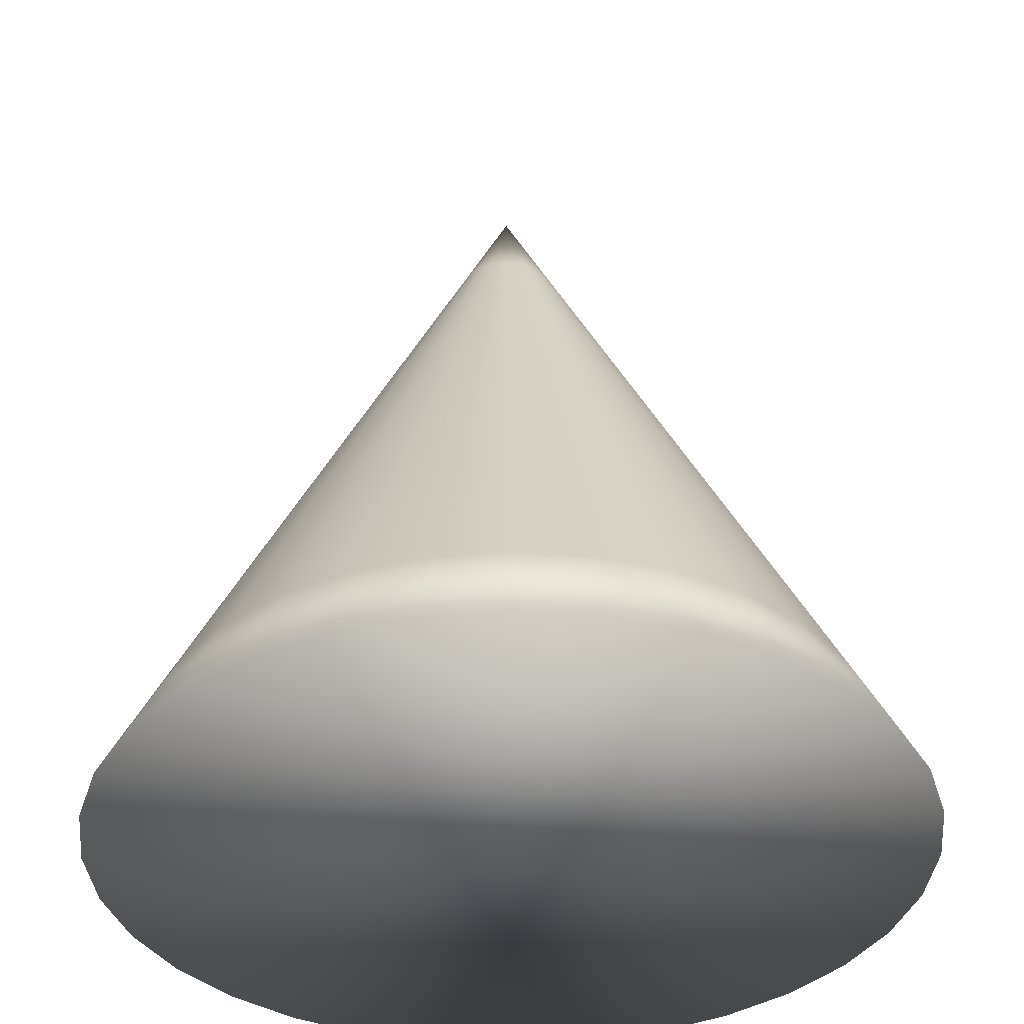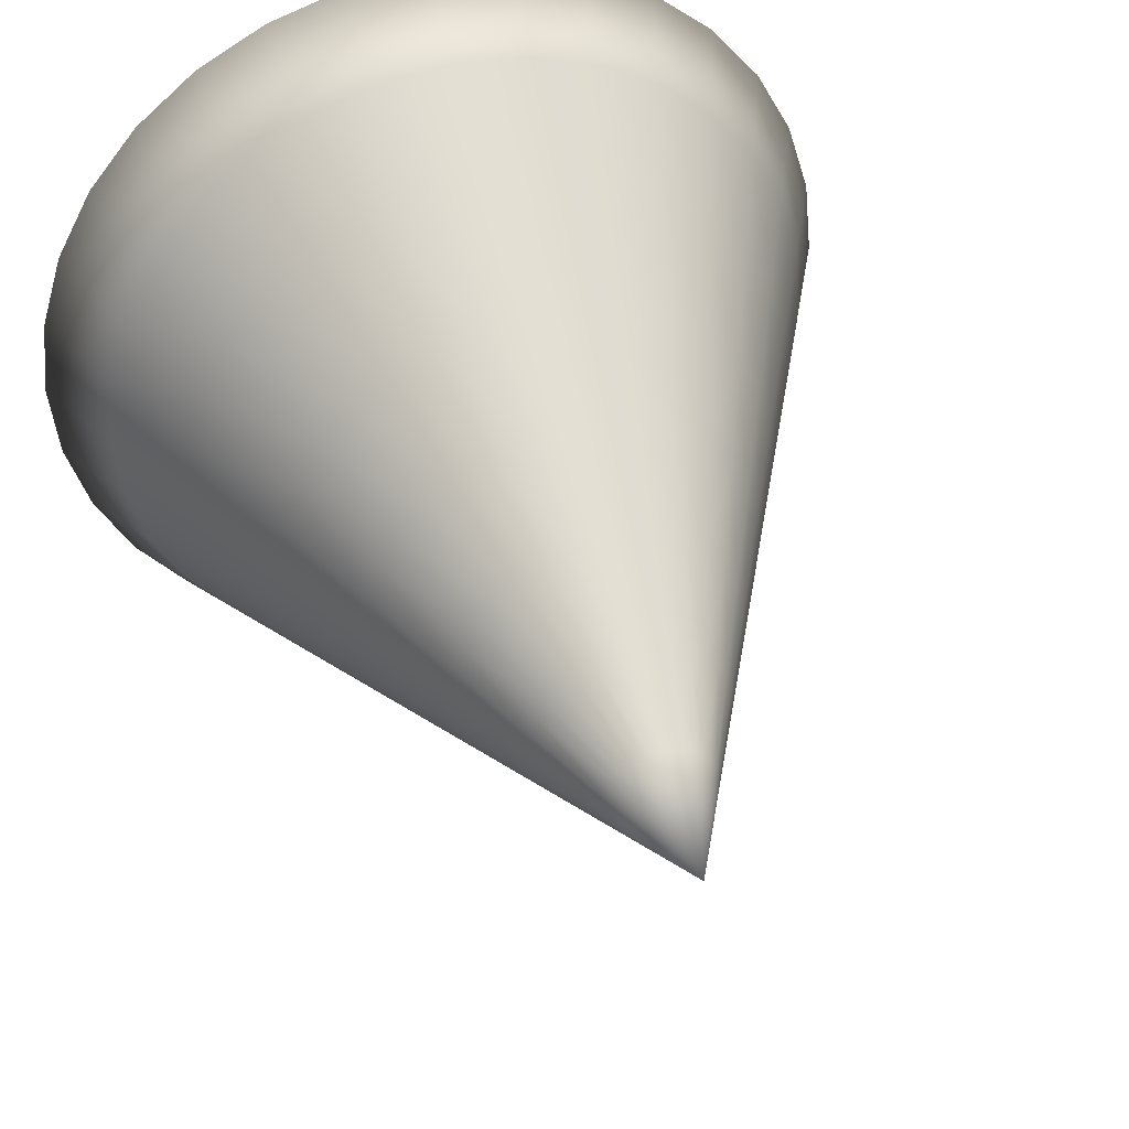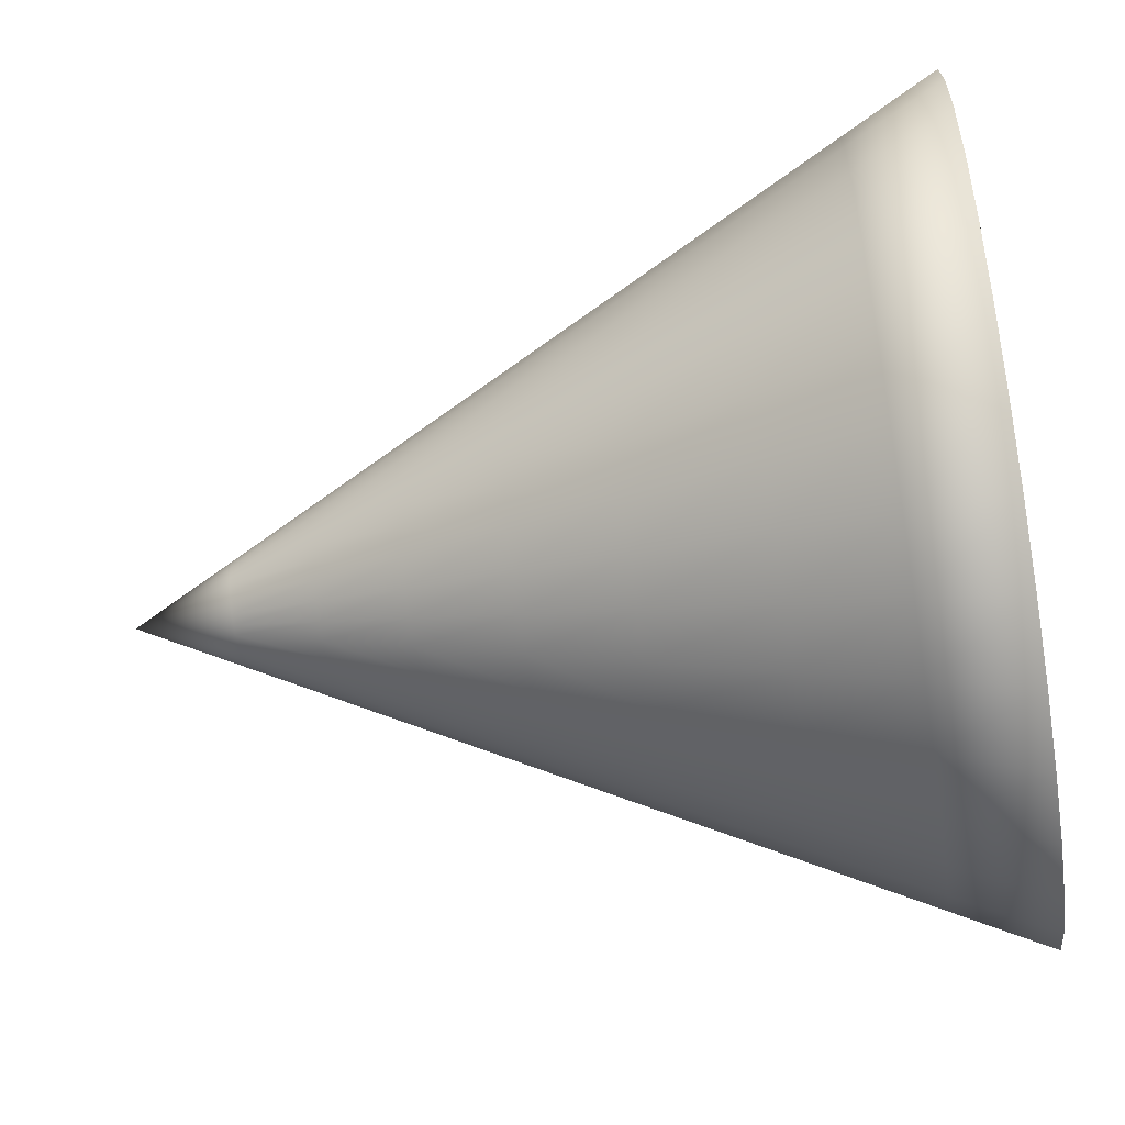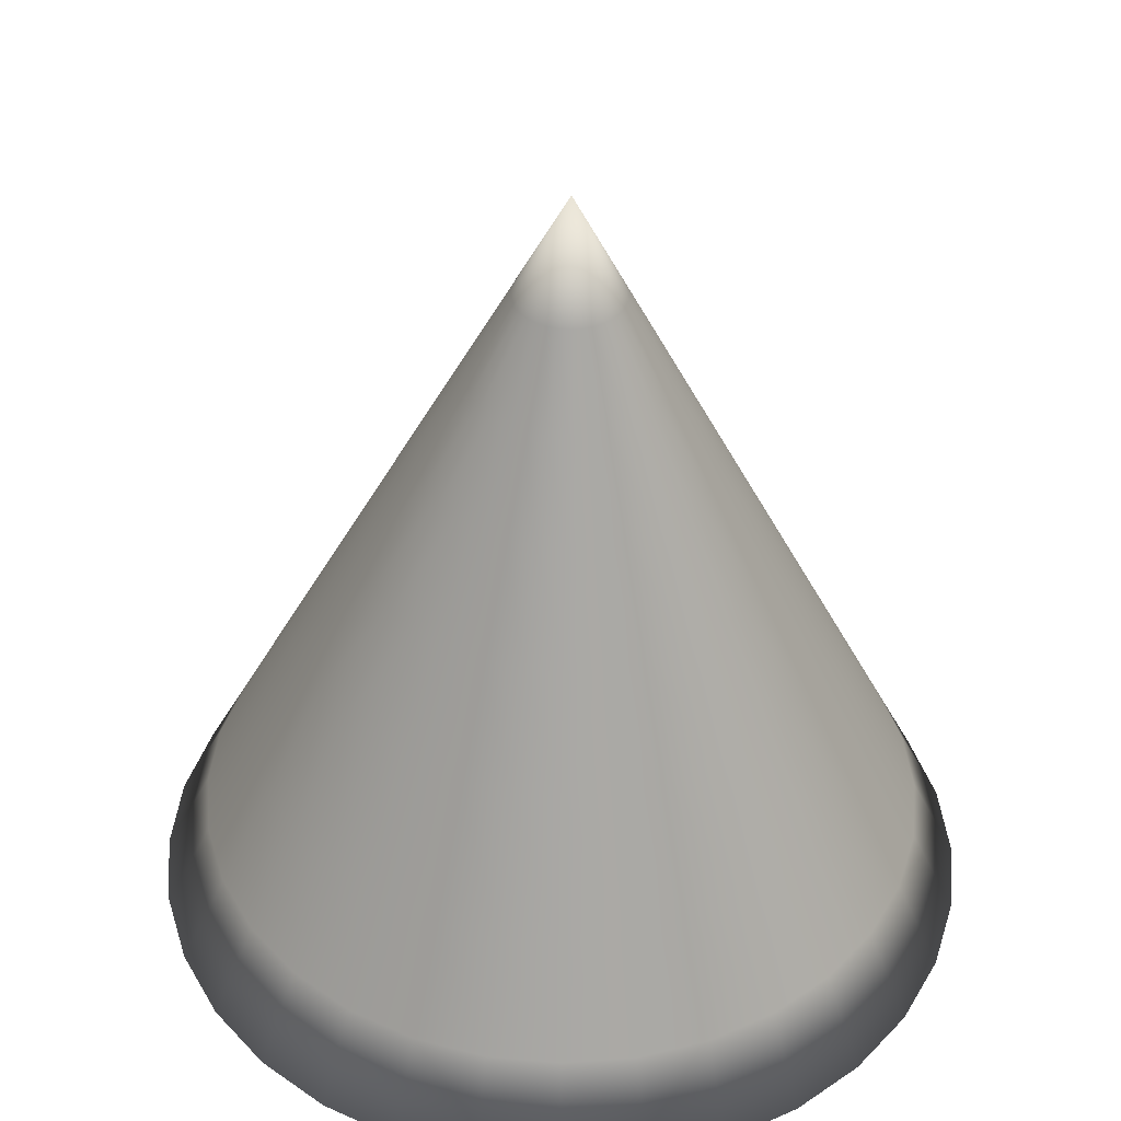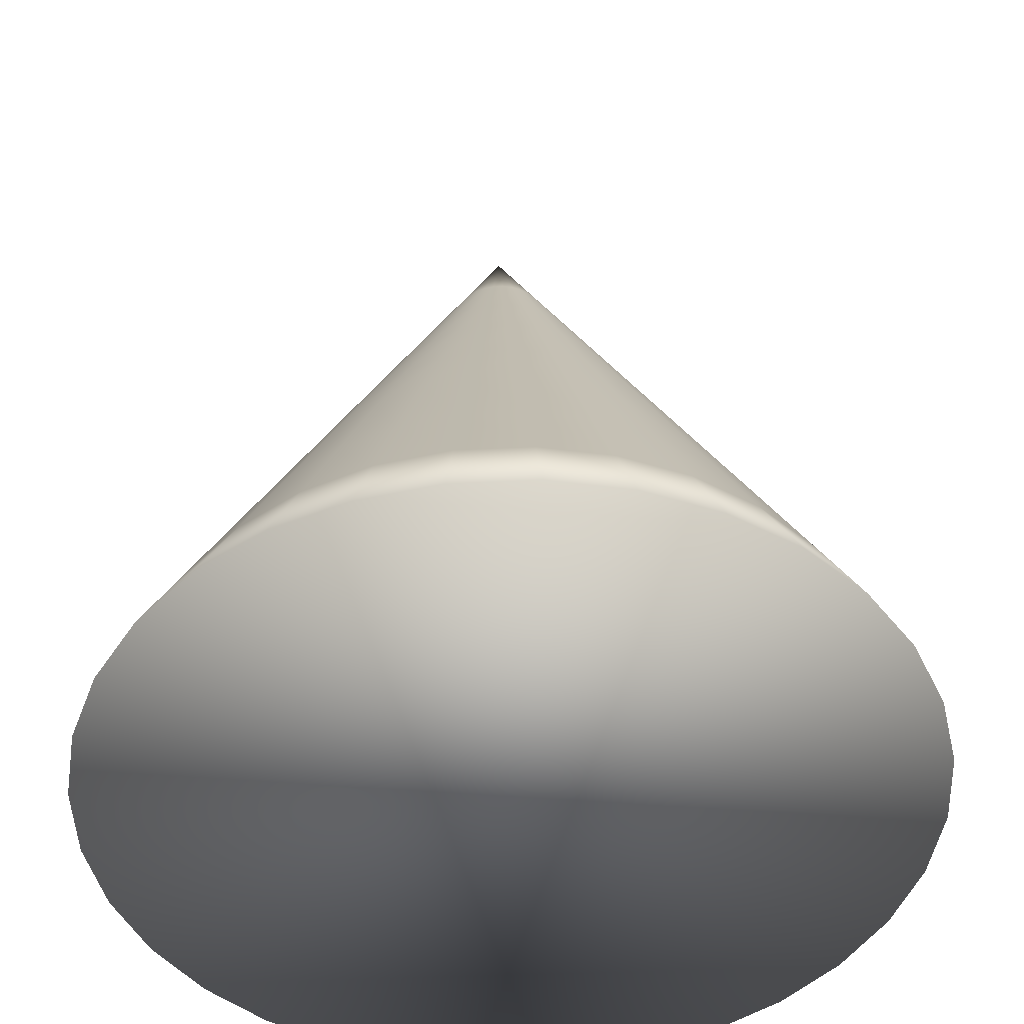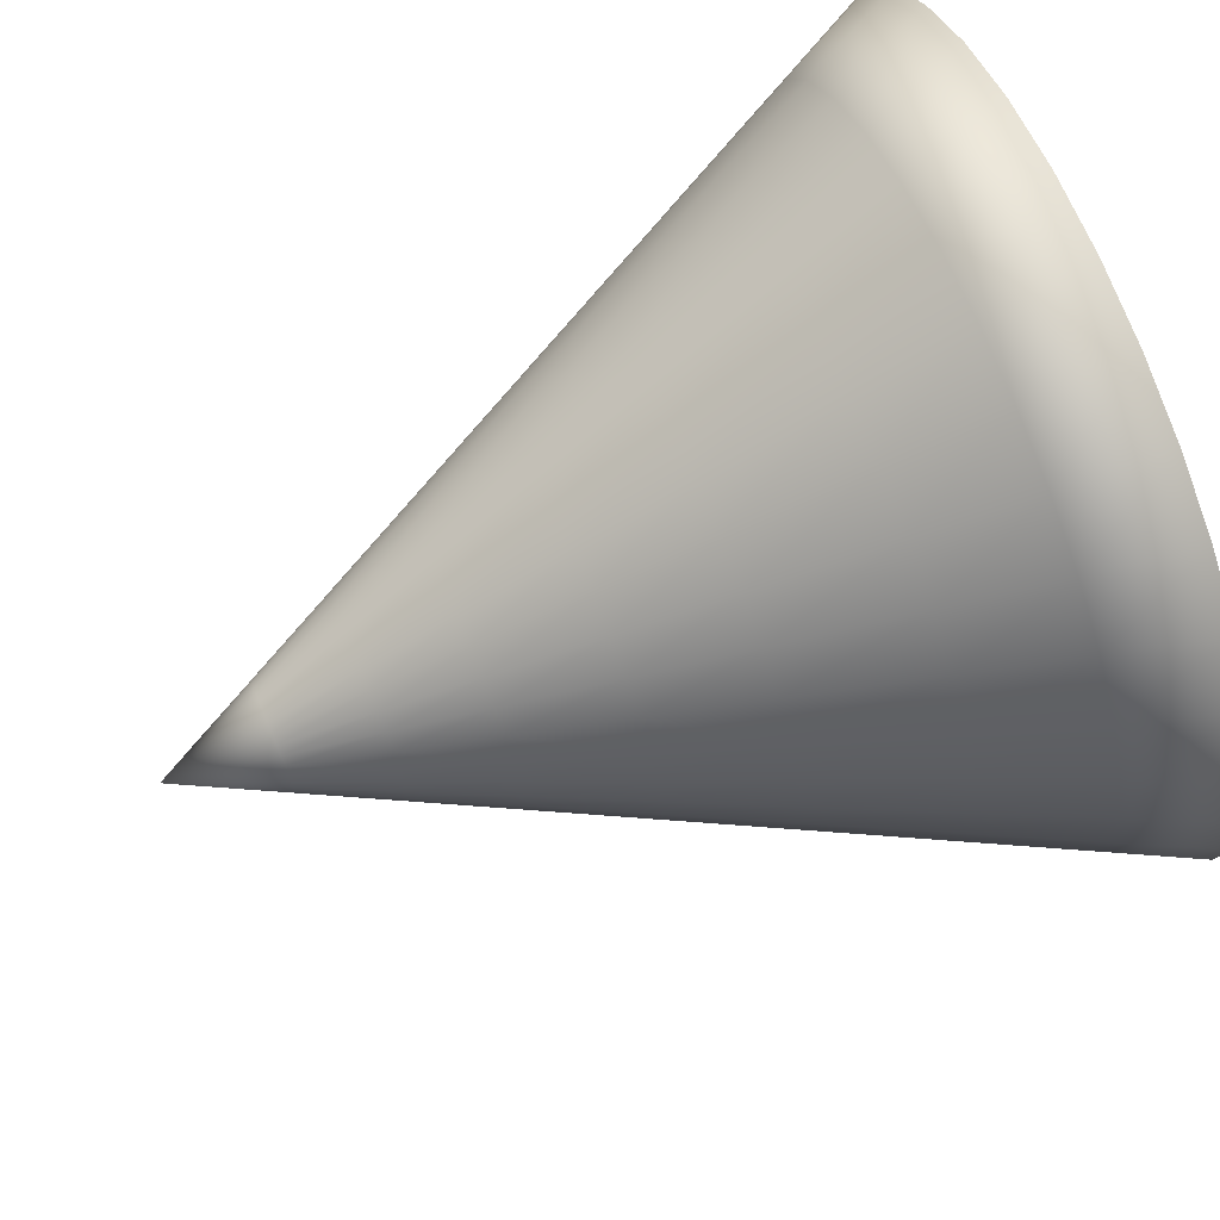
<metadata>
{"format":"obj","ext":"obj","renderer":"f3d","projection":"perspective","resolution":1024,"background":"white","views":[{"elev":-35.9,"azim":-112.8,"up":"+Y"},{"elev":41.8,"azim":161.3,"up":"+Z"},{"elev":-57.5,"azim":-81.9,"up":"+Z"},{"elev":42.7,"azim":-56.2,"up":"+Y"},{"elev":-47.6,"azim":154.0,"up":"+Y"},{"elev":74.6,"azim":-114.1,"up":"+Z"}]}
</metadata>
<code>
o PartyHut.002_Cone.002
v 0.1105 4.11 -0.431
v 0.1945 4.109 -0.4227
v 0.2754 4.107 -0.3982
v 0.3499 4.105 -0.3584
v 0.4152 4.104 -0.3048
v 0.4688 4.103 -0.2395
v 0.5086 4.102 -0.1649
v 0.5331 4.102 -0.08409
v 0.5414 4.101 0
v 0.5331 4.102 0.08409
v 0.5086 4.102 0.1649
v 0.4688 4.103 0.2395
v 0.4152 4.104 0.3048
v 0.3499 4.105 0.3584
v 0.2754 4.107 0.3982
v 0.1945 4.109 0.4227
v 0.1105 4.11 0.431
v 0.02641 4.112 0.4227
v -0.05443 4.114 0.3982
v -0.1289 4.115 0.3584
v -0.1942 4.117 0.3048
v -0.2478 4.118 0.2395
v -0.2876 4.119 0.1649
v -0.3122 4.119 0.08409
v -0.3204 4.119 -0
v -0.3122 4.119 -0.08409
v -0.2876 4.119 -0.1649
v -0.2478 4.118 -0.2395
v -0.1942 4.117 -0.3048
v -0.1289 4.115 -0.3584
v -0.05443 4.114 -0.3982
v 0.02641 4.112 -0.4227
v 0.1284 4.972 0
v 0.1801 4.861 -0.01074
v 0.2675 4.673 -0.0289
v 0.3712 4.45 -0.05045
v 0.4343 4.314 -0.06356
v 0.1811 4.861 0
v 0.2703 4.673 0
v 0.3762 4.45 0
v 0.4405 4.314 0
v 0.1801 4.861 0.01074
v 0.2675 4.673 0.0289
v 0.3712 4.45 0.05045
v 0.4343 4.314 0.06356
v 0.1769 4.861 0.02107
v 0.259 4.673 0.05668
v 0.3565 4.45 0.09897
v 0.4158 4.314 0.1247
v 0.1719 4.861 0.03059
v 0.2454 4.673 0.08229
v 0.3326 4.451 0.1437
v 0.3857 4.315 0.181
v 0.165 4.861 0.03893
v 0.2269 4.674 0.1047
v 0.3005 4.451 0.1829
v 0.3452 4.316 0.2304
v 0.1567 4.861 0.04578
v 0.2045 4.674 0.1232
v 0.2613 4.452 0.215
v 0.2958 4.317 0.2709
v 0.1471 4.862 0.05087
v 0.1789 4.675 0.1368
v 0.2166 4.453 0.2389
v 0.2395 4.318 0.301
v 0.1368 4.862 0.054
v 0.1511 4.675 0.1453
v 0.1681 4.454 0.2536
v 0.1784 4.319 0.3195
v 0.1261 4.862 0.05506
v 0.1222 4.676 0.1481
v 0.1176 4.455 0.2586
v 0.1148 4.321 0.3258
v 0.1153 4.862 0.054
v 0.09333 4.677 0.1453
v 0.06719 4.456 0.2536
v 0.05131 4.322 0.3195
v 0.105 4.862 0.05087
v 0.06555 4.677 0.1368
v 0.01869 4.457 0.2389
v -0.009794 4.323 0.301
v 0.0955 4.863 0.04578
v 0.03995 4.678 0.1232
v -0.02601 4.458 0.215
v -0.0661 4.324 0.2709
v 0.08716 4.863 0.03893
v 0.01751 4.678 0.1047
v -0.06519 4.459 0.1829
v -0.1155 4.326 0.2304
v 0.08031 4.863 0.03059
v -0.00091 4.679 0.08229
v -0.09735 4.459 0.1437
v -0.156 4.326 0.181
v 0.07523 4.863 0.02107
v -0.0146 4.679 0.05668
v -0.1212 4.46 0.09897
v -0.1861 4.327 0.1247
v 0.07209 4.863 0.01074
v -0.02302 4.679 0.0289
v -0.136 4.46 0.05045
v -0.2046 4.327 0.06356
v 0.07104 4.863 -0
v -0.02587 4.679 -0
v -0.1409 4.46 -0
v -0.2109 4.327 -0
v 0.07209 4.863 -0.01074
v -0.02302 4.679 -0.0289
v -0.136 4.46 -0.05045
v -0.2046 4.327 -0.06356
v 0.07523 4.863 -0.02107
v -0.0146 4.679 -0.05668
v -0.1212 4.46 -0.09897
v -0.1861 4.327 -0.1247
v 0.08031 4.863 -0.03059
v -0.00091 4.679 -0.08229
v -0.09735 4.459 -0.1437
v -0.156 4.326 -0.181
v 0.08716 4.863 -0.03893
v 0.01751 4.678 -0.1047
v -0.06519 4.459 -0.1829
v -0.1155 4.326 -0.2304
v 0.0955 4.863 -0.04578
v 0.03995 4.678 -0.1232
v -0.02601 4.458 -0.215
v -0.0661 4.324 -0.2709
v 0.105 4.862 -0.05087
v 0.06555 4.677 -0.1368
v 0.01869 4.457 -0.2389
v -0.009794 4.323 -0.301
v 0.1153 4.862 -0.054
v 0.09333 4.677 -0.1453
v 0.06719 4.456 -0.2536
v 0.05131 4.322 -0.3195
v 0.1148 4.321 -0.3258
v 0.1176 4.455 -0.2586
v 0.1222 4.676 -0.1481
v 0.1261 4.862 -0.05506
v 0.1471 4.862 -0.05087
v 0.1789 4.675 -0.1368
v 0.2166 4.453 -0.2389
v 0.2395 4.318 -0.301
v 0.1368 4.862 -0.054
v 0.1511 4.675 -0.1453
v 0.1681 4.454 -0.2536
v 0.1784 4.319 -0.3195
v 0.1567 4.861 -0.04578
v 0.2045 4.674 -0.1232
v 0.2613 4.452 -0.215
v 0.2958 4.317 -0.2709
v 0.1719 4.861 -0.03059
v 0.2454 4.673 -0.08229
v 0.3326 4.451 -0.1437
v 0.3857 4.315 -0.181
v 0.1769 4.861 -0.02107
v 0.259 4.673 -0.05668
v 0.3565 4.45 -0.09897
v 0.4158 4.314 -0.1247
v 0.165 4.861 -0.03893
v 0.2269 4.674 -0.1047
v 0.3005 4.451 -0.1829
v 0.3452 4.316 -0.2304
v 0.1869 4.208 -0.3739
v 0.2584 4.207 -0.3522
v 0.3243 4.205 -0.317
v 0.3821 4.204 -0.2696
v 0.4295 4.203 -0.2118
v 0.4647 4.202 -0.1459
v 0.4864 4.202 -0.07438
v 0.4937 4.202 0
v 0.4864 4.202 0.07438
v 0.4647 4.202 0.1459
v 0.4295 4.203 0.2118
v 0.3821 4.204 0.2696
v 0.3243 4.205 0.317
v 0.2584 4.207 0.3522
v 0.1869 4.208 0.3739
v 0.1125 4.21 0.3813
v 0.03818 4.211 0.3739
v -0.03333 4.213 0.3522
v -0.09923 4.214 0.317
v -0.157 4.215 0.2696
v -0.2044 4.216 0.2118
v -0.2396 4.217 0.1459
v -0.2613 4.218 0.07438
v -0.2686 4.218 -0
v -0.2613 4.218 -0.07438
v -0.2396 4.217 -0.1459
v -0.2044 4.216 -0.2118
v -0.157 4.215 -0.2696
v -0.09923 4.214 -0.317
v -0.03333 4.213 -0.3522
v 0.03818 4.211 -0.3739
v 0.1125 4.21 -0.3813
v 0.3191 4.562 -0.03962
v 0.323 4.562 0
v 0.3191 4.562 0.03962
v 0.3075 4.562 0.07772
v 0.2888 4.563 0.1128
v 0.2635 4.563 0.1436
v 0.2327 4.564 0.1689
v 0.1976 4.564 0.1876
v 0.1595 4.565 0.1992
v 0.1199 4.566 0.2031
v 0.08033 4.567 0.1992
v 0.04224 4.568 0.1876
v 0.007136 4.568 0.1689
v -0.02363 4.569 0.1436
v -0.04888 4.57 0.1128
v -0.06764 4.57 0.07772
v -0.0792 4.57 0.03962
v -0.0831 4.57 -0
v -0.0792 4.57 -0.03962
v -0.06764 4.57 -0.07772
v -0.04888 4.57 -0.1128
v -0.02363 4.569 -0.1436
v 0.007136 4.568 -0.1689
v 0.04224 4.568 -0.1876
v 0.08033 4.567 -0.1992
v 0.1199 4.566 -0.2031
v 0.1976 4.564 -0.1876
v 0.1595 4.565 -0.1992
v 0.2327 4.564 -0.1689
v 0.2888 4.563 -0.1128
v 0.3075 4.562 -0.07772
v 0.2635 4.563 -0.1436
v 0.2234 4.768 -0.01974
v 0.2253 4.768 0
v 0.2234 4.768 0.01974
v 0.2176 4.768 0.03873
v 0.2083 4.768 0.05622
v 0.1957 4.768 0.07155
v 0.1804 4.769 0.08414
v 0.1629 4.769 0.09349
v 0.1439 4.769 0.09925
v 0.1242 4.77 0.1012
v 0.1044 4.77 0.09925
v 0.08545 4.771 0.09349
v 0.06796 4.771 0.08414
v 0.05263 4.771 0.07155
v 0.04005 4.772 0.05622
v 0.0307 4.772 0.03873
v 0.02494 4.772 0.01974
v 0.023 4.772 -0
v 0.02494 4.772 -0.01974
v 0.0307 4.772 -0.03873
v 0.04005 4.772 -0.05622
v 0.05263 4.771 -0.07155
v 0.06796 4.771 -0.08414
v 0.08545 4.771 -0.09349
v 0.1044 4.77 -0.09925
v 0.1242 4.77 -0.1012
v 0.1629 4.769 -0.09349
v 0.1439 4.769 -0.09925
v 0.1804 4.769 -0.08414
v 0.2083 4.768 -0.05622
v 0.2176 4.768 -0.03873
v 0.1957 4.768 -0.07155
g PartyHut.002_Cone.002_Material.001
f 142 137 33
f 138 142 33
f 146 138 33
f 158 146 33
f 150 158 33
f 154 150 33
f 34 154 33
f 38 34 33
f 42 38 33
f 46 42 33
f 46 33 50
f 50 33 54
f 54 33 58
f 58 33 62
f 62 33 66
f 66 33 70
f 70 33 74
f 74 33 78
f 78 33 82
f 82 33 86
f 90 86 33
f 90 33 94
f 94 33 98
f 98 33 102
f 102 33 106
f 110 106 33
f 114 110 33
f 118 114 33
f 118 33 122
f 122 33 126
f 1 2 3 4 5 6 7 8 9 10 11 12 13 14 15 16 17 18 19 20 21 22 23 24 25 26 27 28 29 30 31 32
f 126 33 130
f 137 130 33
f 168 37 41 169
f 169 41 45 170
f 170 45 49 171
f 171 49 53 172
f 172 53 57 173
f 173 57 61 174
f 174 61 65 175
f 175 65 69 176
f 176 69 73 177
f 177 73 77 178
f 178 77 81 179
f 179 81 85 180
f 180 85 89 181
f 181 89 93 182
f 182 93 97 183
f 183 97 101 184
f 184 101 105 185
f 185 105 109 186
f 186 109 113 187
f 187 113 117 188
f 188 117 121 189
f 189 121 125 190
f 190 125 129 191
f 191 129 133 192
f 192 133 134 193
f 193 134 145 162
f 162 145 141 163
f 163 141 149 164
f 164 149 161 165
f 165 161 153 166
f 166 153 157 167
f 167 157 37 168
f 60 200 201 64
f 56 199 200 60
f 52 198 199 56
f 48 197 198 52
f 36 156 224 194
f 156 152 223 224
f 152 160 225 223
f 160 148 222 225
f 148 140 220 222
f 140 144 221 220
f 144 135 219 221
f 135 132 218 219
f 128 217 218 132
f 124 216 217 128
f 120 215 216 124
f 120 116 214 215
f 116 112 213 214
f 112 108 212 213
f 104 211 212 108
f 100 210 211 104
f 96 209 210 100
f 92 208 209 96
f 92 88 207 208
f 64 201 202 68
f 68 202 203 72
f 72 203 204 76
f 80 205 206 84
f 76 204 205 80
f 84 206 207 88
f 48 44 196 197
f 44 40 195 196
f 36 194 195 40
f 63 233 234 67
f 59 232 233 63
f 55 231 232 59
f 51 230 231 55
f 47 229 230 51
f 35 155 256 226
f 155 151 255 256
f 151 159 257 255
f 159 147 254 257
f 147 139 252 254
f 139 143 253 252
f 143 136 251 253
f 136 131 250 251
f 127 249 250 131
f 123 248 249 127
f 119 247 248 123
f 119 115 246 247
f 115 111 245 246
f 111 107 244 245
f 103 243 244 107
f 99 242 243 103
f 95 241 242 99
f 91 240 241 95
f 91 87 239 240
f 67 234 235 71
f 71 235 236 75
f 79 237 238 83
f 75 236 237 79
f 83 238 239 87
f 47 43 228 229
f 43 39 227 228
f 39 35 226 227
g PartyHut.002_Cone.002_Material.002
f 227 226 34 38
f 228 227 38 42
f 229 228 42 46
f 194 35 39 195
f 196 195 39 43
f 197 196 43 47
f 41 40 44 45
f 45 44 48 49
f 49 48 52 53
f 53 52 56 57
f 57 56 60 61
f 61 60 64 65
f 65 64 68 69
f 69 68 72 73
f 73 72 76 77
f 77 76 80 81
f 81 80 84 85
f 85 84 88 89
f 206 83 87 207
f 204 75 79 205
f 205 79 83 206
f 203 71 75 204
f 202 67 71 203
f 238 82 86 239
f 236 74 78 237
f 237 78 82 238
f 201 63 67 202
f 235 70 74 236
f 234 66 70 235
f 89 88 92 93
f 93 92 96 97
f 97 96 100 101
f 101 100 104 105
f 105 104 108 109
f 208 207 87 91
f 208 91 95 209
f 209 95 99 210
f 210 99 103 211
f 211 103 107 212
f 240 239 86 90
f 240 90 94 241
f 241 94 98 242
f 242 98 102 243
f 243 102 106 244
f 109 108 112 113
f 245 244 106 110
f 213 212 107 111
f 214 213 111 115
f 113 112 116 117
f 246 245 110 114
f 247 246 114 118
f 215 214 115 119
f 117 116 120 121
f 121 120 124 125
f 125 124 128 129
f 129 128 132 133
f 215 119 123 216
f 216 123 127 217
f 217 127 131 218
f 247 118 122 248
f 248 122 126 249
f 249 126 130 250
f 133 132 135 134
f 134 135 144 145
f 145 144 140 141
f 141 140 148 149
f 149 148 160 161
f 161 160 152 153
f 153 152 156 157
f 157 156 36 37
f 219 218 131 136
f 221 219 136 143
f 220 221 143 139
f 222 220 139 147
f 225 222 147 159
f 223 225 159 151
f 224 223 151 155
f 194 224 155 35
f 251 250 130 137
f 253 251 137 142
f 252 253 142 138
f 254 252 138 146
f 257 254 146 158
f 255 257 158 150
f 256 255 150 154
f 226 256 154 34
f 197 47 51 198
f 198 51 55 199
f 199 55 59 200
f 200 59 63 201
f 37 36 40 41
f 229 46 50 230
f 230 50 54 231
f 231 54 58 232
f 232 58 62 233
f 233 62 66 234
f 7 167 168 8
f 6 166 167 7
f 5 165 166 6
f 4 164 165 5
f 3 163 164 4
f 2 162 163 3
f 1 193 162 2
f 32 192 193 1
f 31 191 192 32
f 30 190 191 31
f 29 189 190 30
f 28 188 189 29
f 27 187 188 28
f 26 186 187 27
f 25 185 186 26
f 24 184 185 25
f 23 183 184 24
f 22 182 183 23
f 21 181 182 22
f 20 180 181 21
f 19 179 180 20
f 18 178 179 19
f 17 177 178 18
f 16 176 177 17
f 15 175 176 16
f 14 174 175 15
f 13 173 174 14
f 12 172 173 13
f 11 171 172 12
f 10 170 171 11
f 9 169 170 10
f 8 168 169 9

</code>
